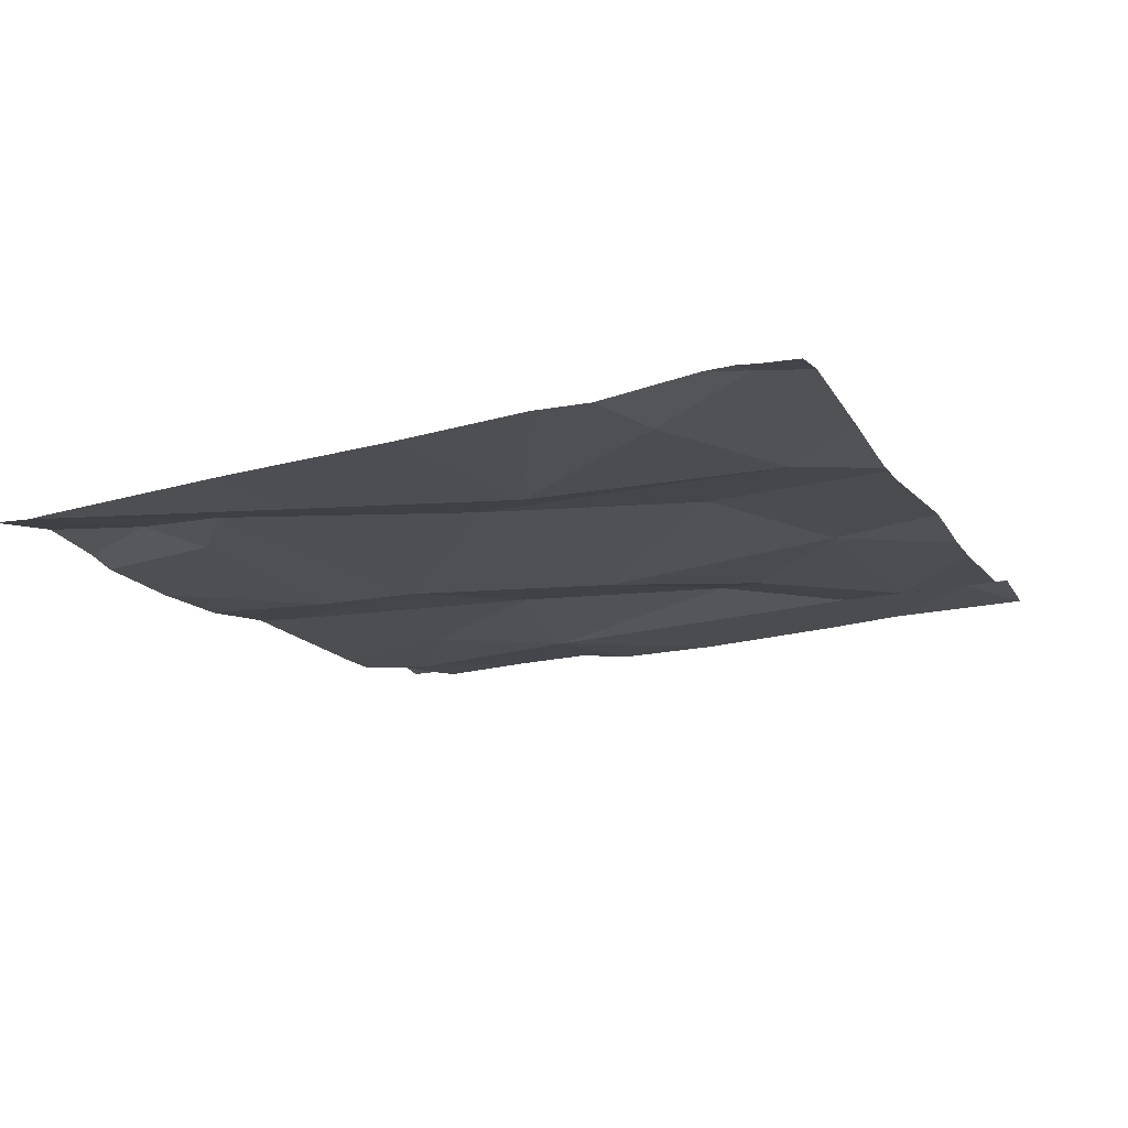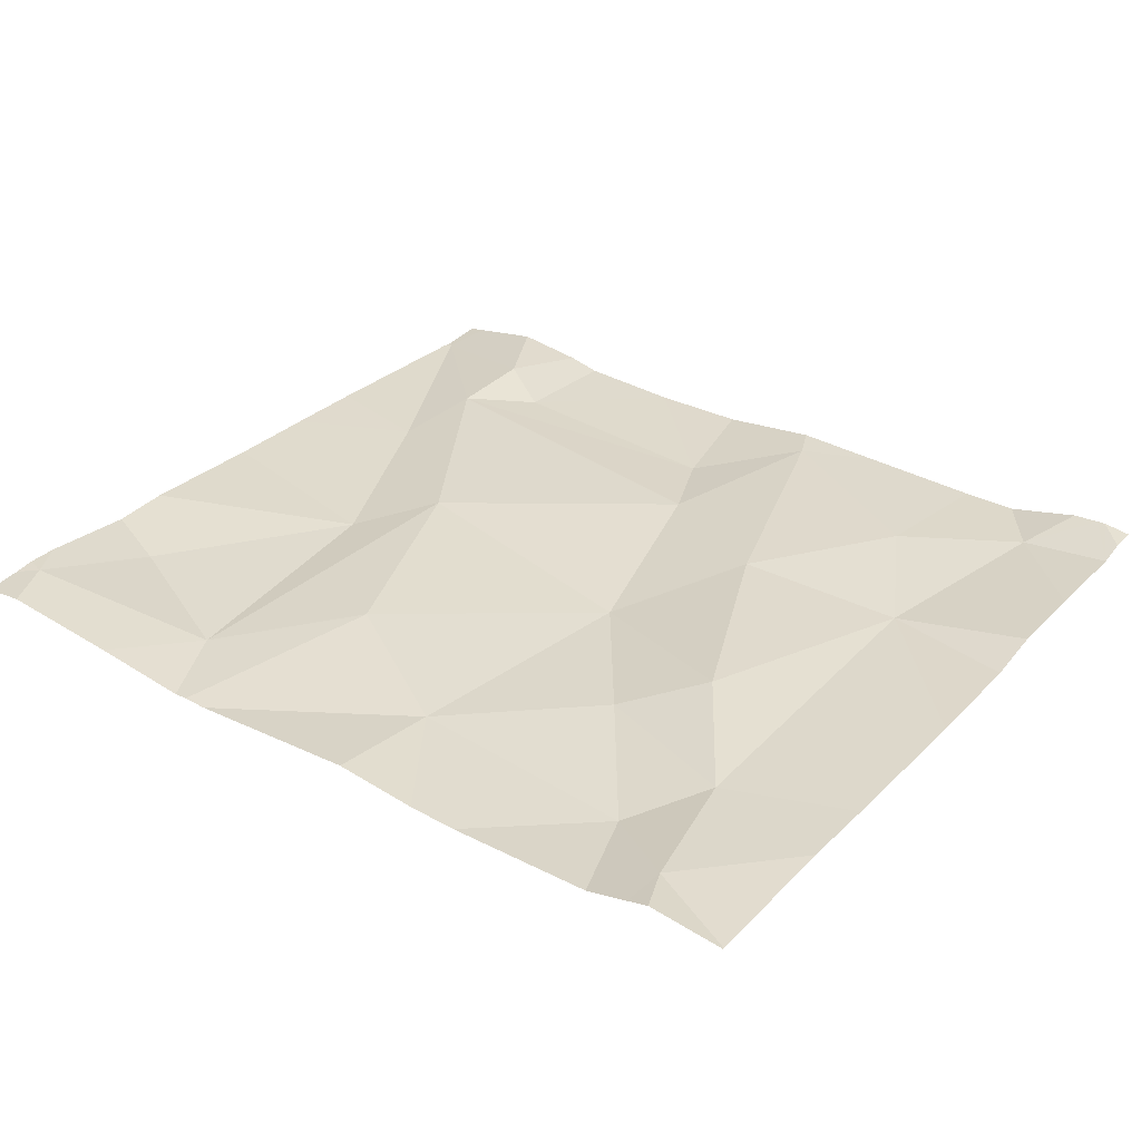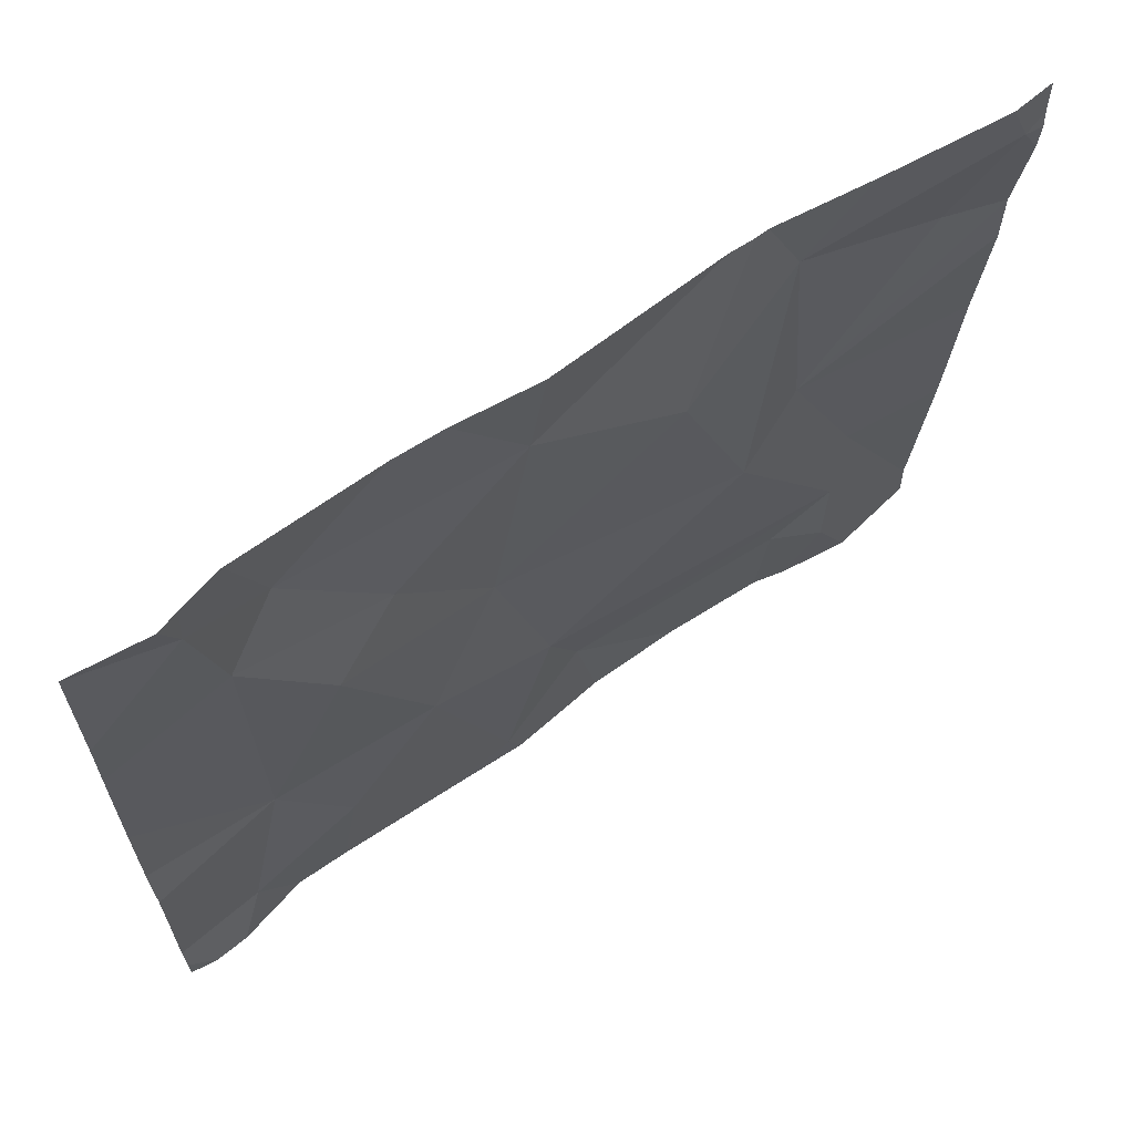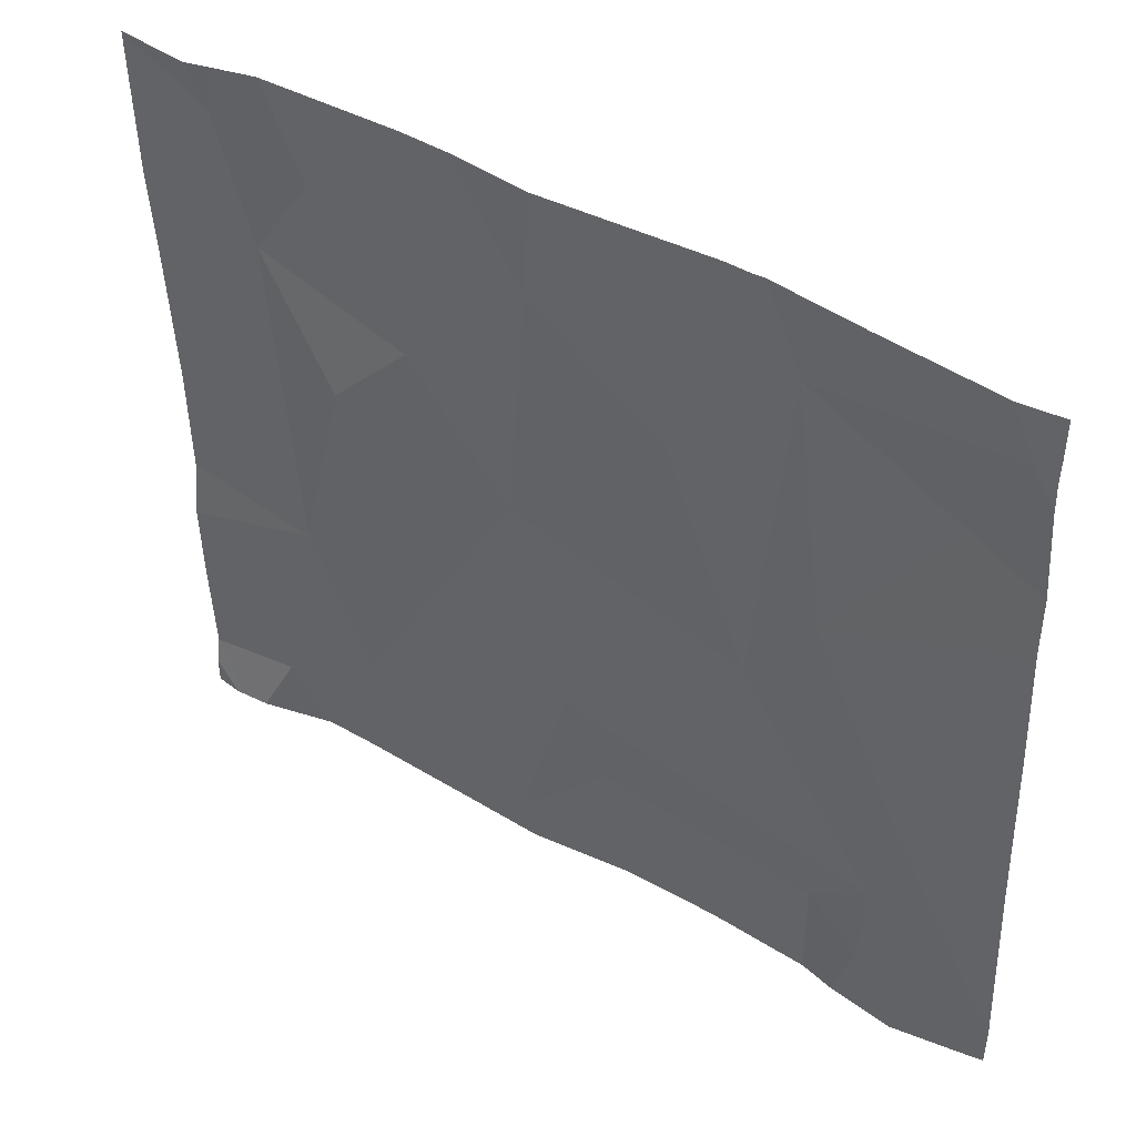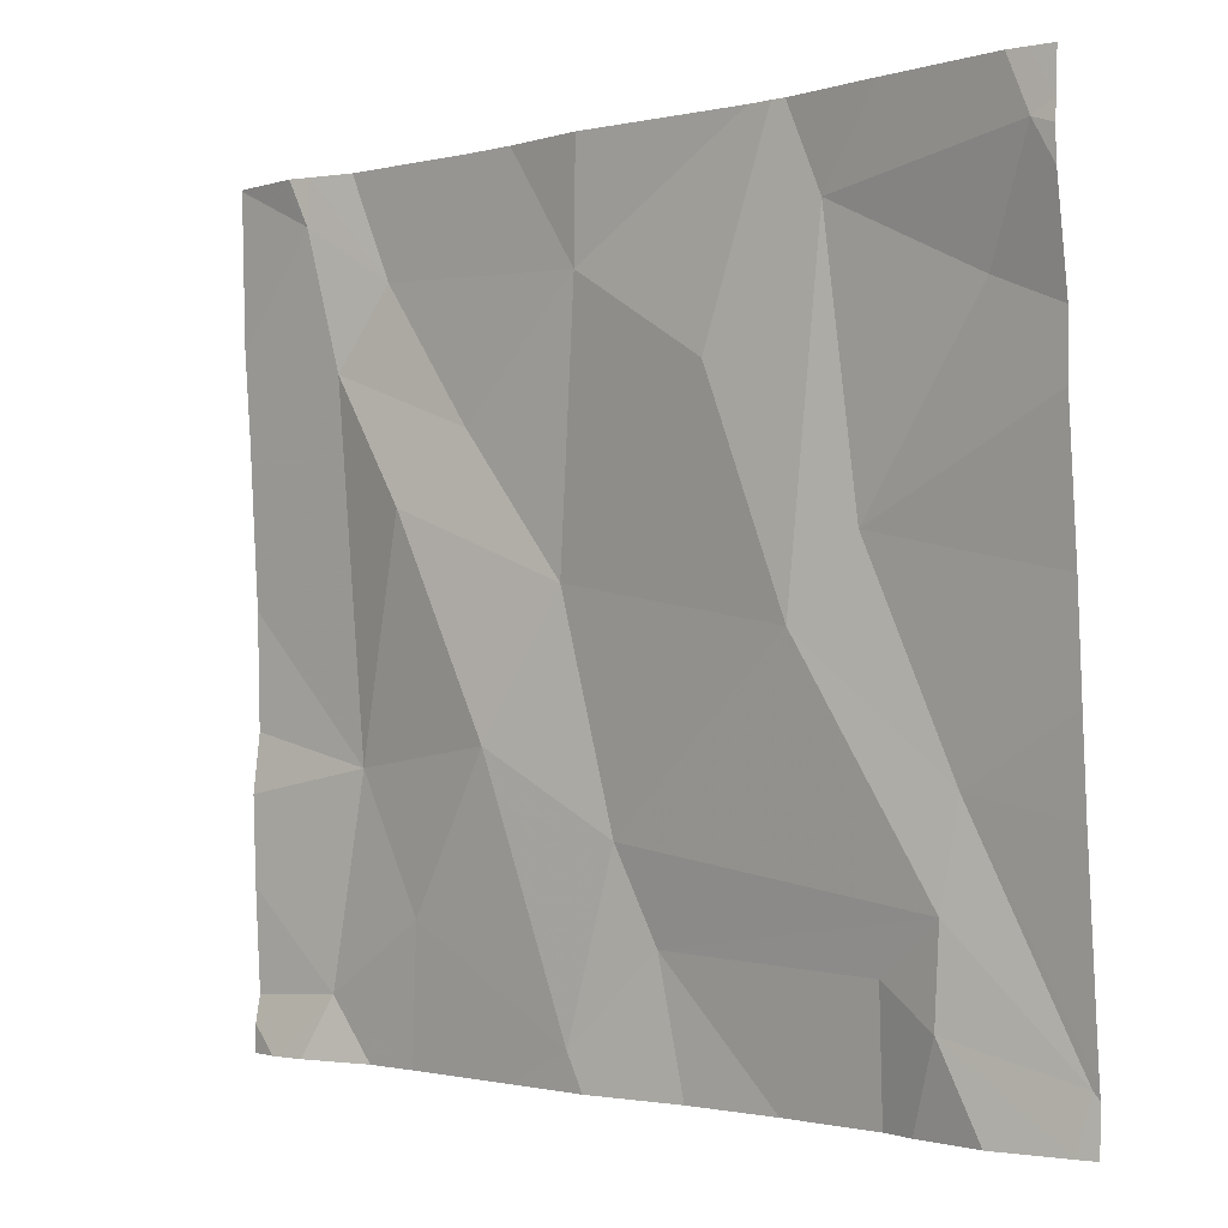
<metadata>
{"format":"obj","ext":"obj","renderer":"f3d","projection":"perspective","resolution":1024,"background":"white","views":[{"elev":-15.7,"azim":112.6,"up":"+Z"},{"elev":35.0,"azim":-143.7,"up":"+Z"},{"elev":65.3,"azim":-33.6,"up":"+Y"},{"elev":42.8,"azim":36.1,"up":"+Y"},{"elev":-1.3,"azim":43.8,"up":"+Y"}]}
</metadata>
<code>
v -118.1 275.6 501.1
v -118.3 274.7 501.1
v -118.3 274.7 501
v -118.3 275.6 501.1
v -118.3 275.4 501.1
v -118.2 275.6 501.1
v -118.3 274.9 501.1
v -118.3 274.8 501.1
v -118.2 274.7 501
v -117.9 275.6 501.1
v -118.3 275 501
v -118.3 275.1 501.1
v -118.3 275.3 501.1
v -118.1 275.4 501.1
v -118.1 275 501
v -117.5 275.6 501
v -117.8 274.7 501
v -118 274.8 501
v -117.9 275 501.1
v -118 275.2 501.1
v -118.1 275.5 501
v -117.9 275.3 501
v -117.3 275 501
v -118.1 274.7 501
v -117.2 274.7 501
v -117.7 274.8 501
v -117.4 274.9 501
v -117.4 274.8 501
v -117.8 275.2 501
v -117.8 275.5 501.1
v -117.5 275.5 501
v -117.6 275.4 501.1
v -117.2 275.5 501.1
v -117.4 274.8 501
v -117.5 275.6 501
v -118.2 275.6 501.1
v -118.2 275.6 501.1
v -117.3 275.4 501
v -117.5 275.1 501
v -117.8 274.9 501
v -117.9 274.7 501
v -117.4 275.2 501
v -118.1 274.7 501
v -118.2 275.6 501.1
v -118.3 274.7 501.1
v -118.2 274.7 501.1
v -118.2 274.7 501.1
v -117.2 274.7 501
v -117.2 274.9 501
v -117.2 275.6 501.1
v -118.3 275.6 501.1
v -117.2 274.7 501
v -117.2 275 501
v -117.2 275.2 501
v -117.2 275.4 501
v -117.2 275.5 501.1
v -117.2 275.3 501
v -117.2 275.5 501.1
v -118.2 274.7 501.1
v -117.8 274.7 501
v -117.8 274.7 501
v -117.7 274.7 501
v -117.6 274.7 501
v -117.2 274.7 501
v -117.4 274.7 501
v -117.4 274.7 501
v -117.3 274.7 501
v -117.2 274.7 501
v -117.2 274.7 501
v -117.3 275.6 501.1
v -117.4 275.6 501.1
v -117.6 275.6 501
v -117.8 275.6 501.1
v -117.9 275.6 501.1
v -117.2 275.6 501.1
v -117.2 275.6 501.1
f 3 2 47
f 51 6 44
f 8 9 7
f 3 9 8
f 7 15 11
f 13 14 5
f 5 6 4
f 12 15 14
f 11 15 12
f 17 18 43
f 14 6 5
f 43 9 24
f 15 19 20
f 19 15 18
f 9 18 15
f 14 21 6
f 12 14 13
f 20 14 15
f 20 22 14
f 21 14 22
f 9 3 46
f 73 30 72
f 9 15 7
f 37 21 1
f 23 25 48
f 27 26 28
f 22 29 30
f 32 31 16
f 31 33 70
f 28 34 27
f 72 30 35
f 38 33 31
f 30 32 35
f 26 17 61
f 30 21 22
f 27 39 40
f 19 40 29
f 17 19 18
f 40 26 27
f 40 19 17
f 29 39 32
f 40 39 29
f 31 32 39
f 32 30 29
f 10 30 74
f 42 31 39
f 70 50 75
f 23 42 39
f 23 39 27
f 71 31 70
f 42 23 53
f 33 38 55
f 34 25 27
f 23 27 25
f 28 26 63
f 34 28 65
f 38 31 42
f 29 22 20
f 17 26 40
f 29 20 19
f 55 42 57
f 61 17 60
f 64 34 67
f 70 33 50
f 60 17 41
f 59 9 46
f 24 9 59
f 48 25 52
f 49 23 48
f 35 32 16
f 16 31 71
f 50 33 58
f 41 17 43
f 52 25 68
f 43 18 9
f 53 23 49
f 54 42 53
f 1 21 10
f 55 38 42
f 56 33 55
f 46 3 47
f 47 2 45
f 57 42 54
f 58 33 56
f 10 21 30
f 62 26 61
f 63 26 62
f 36 6 37
f 37 6 21
f 64 25 34
f 65 28 63
f 66 34 65
f 44 6 36
f 67 34 66
f 68 25 64
f 51 4 6
f 69 52 68
f 74 30 73
f 75 50 76

</code>
